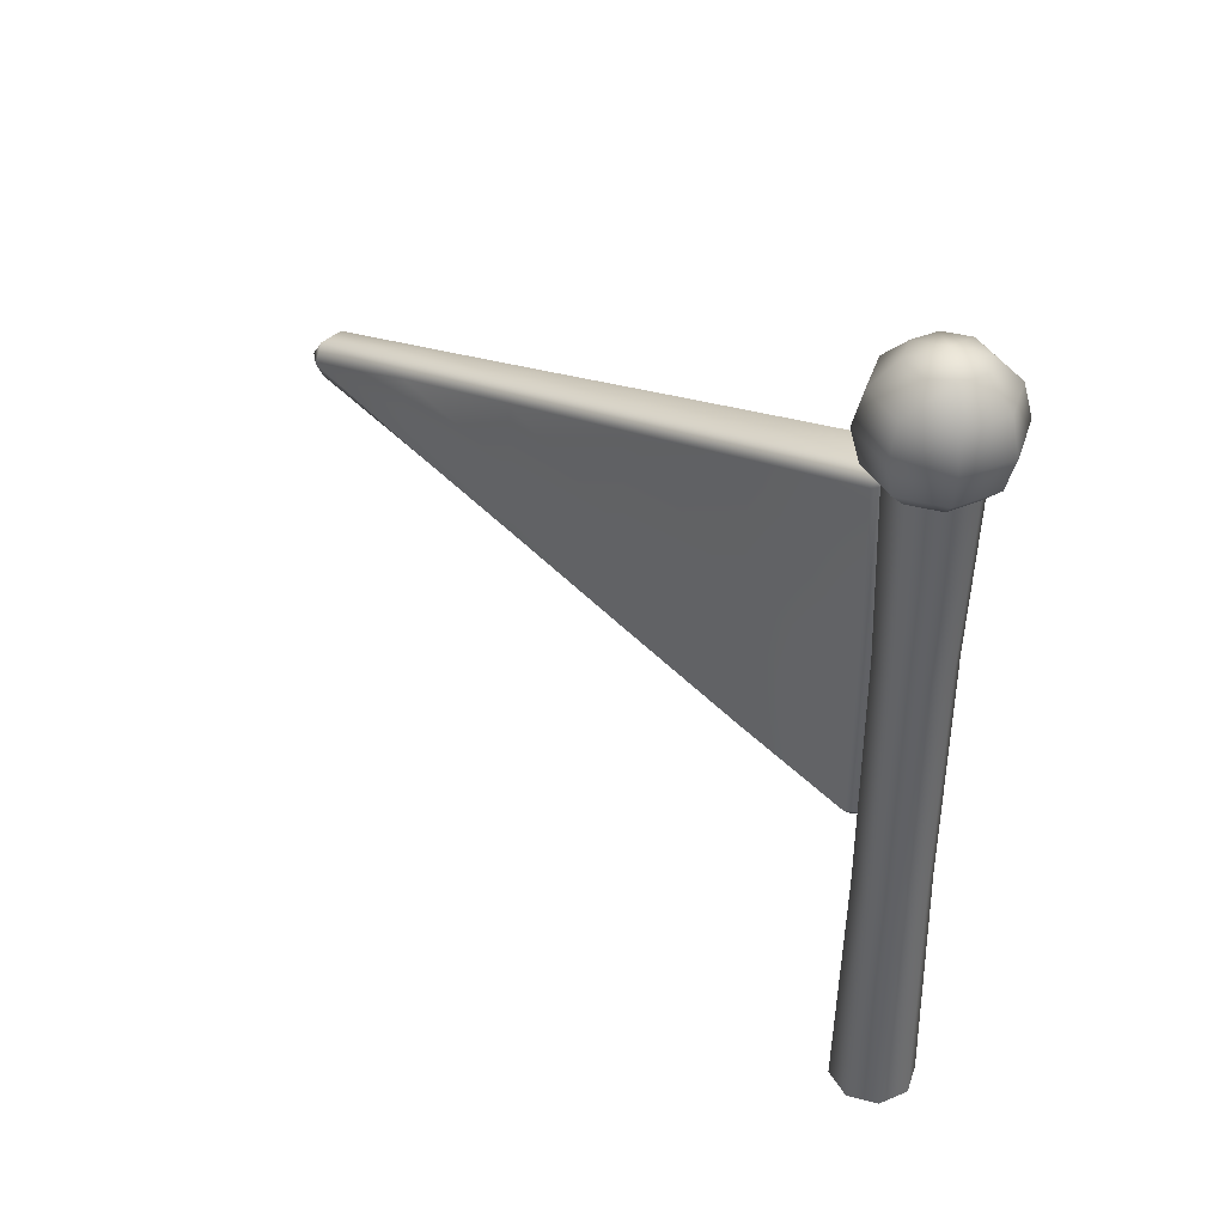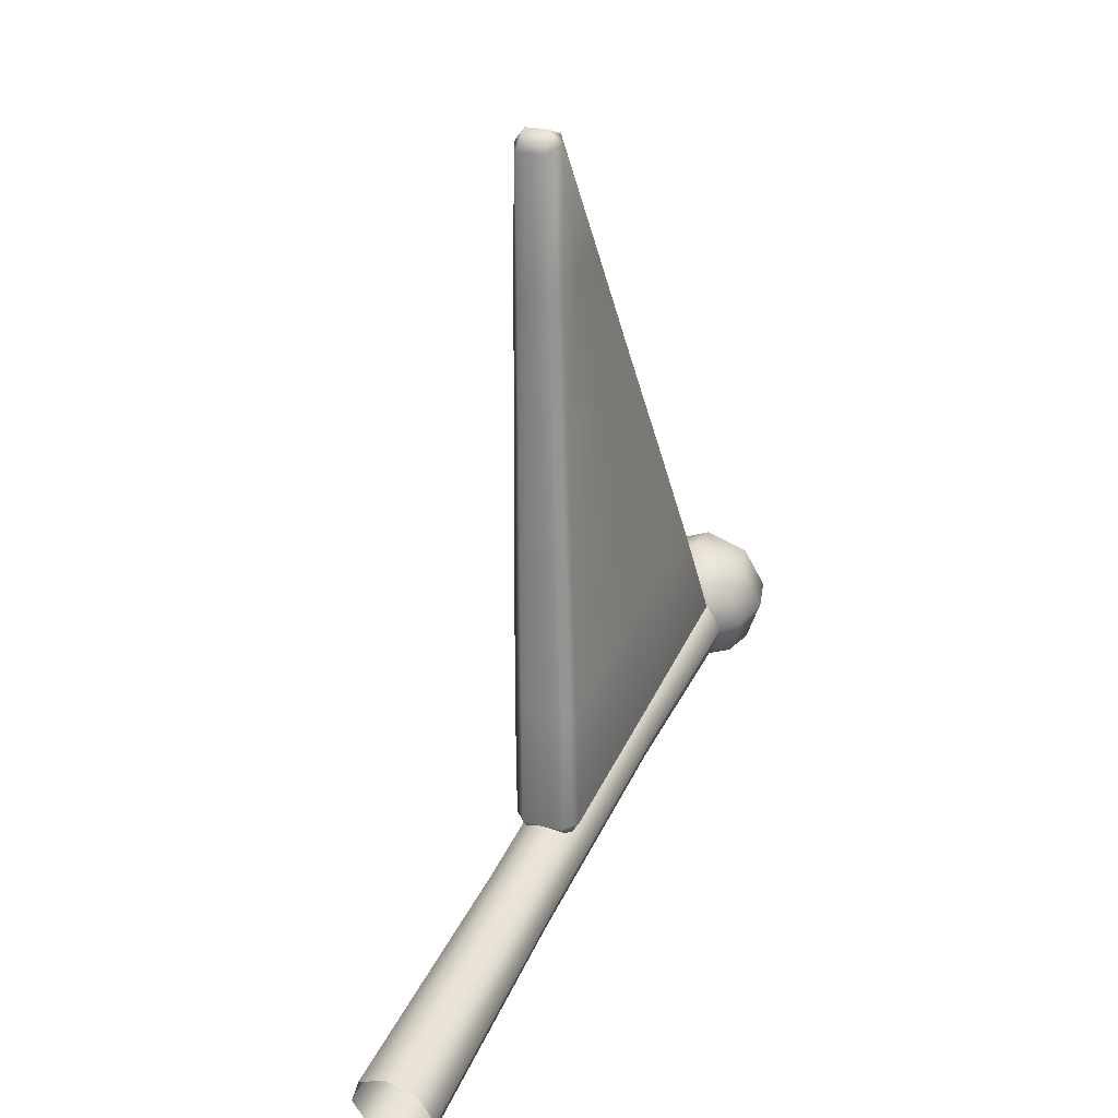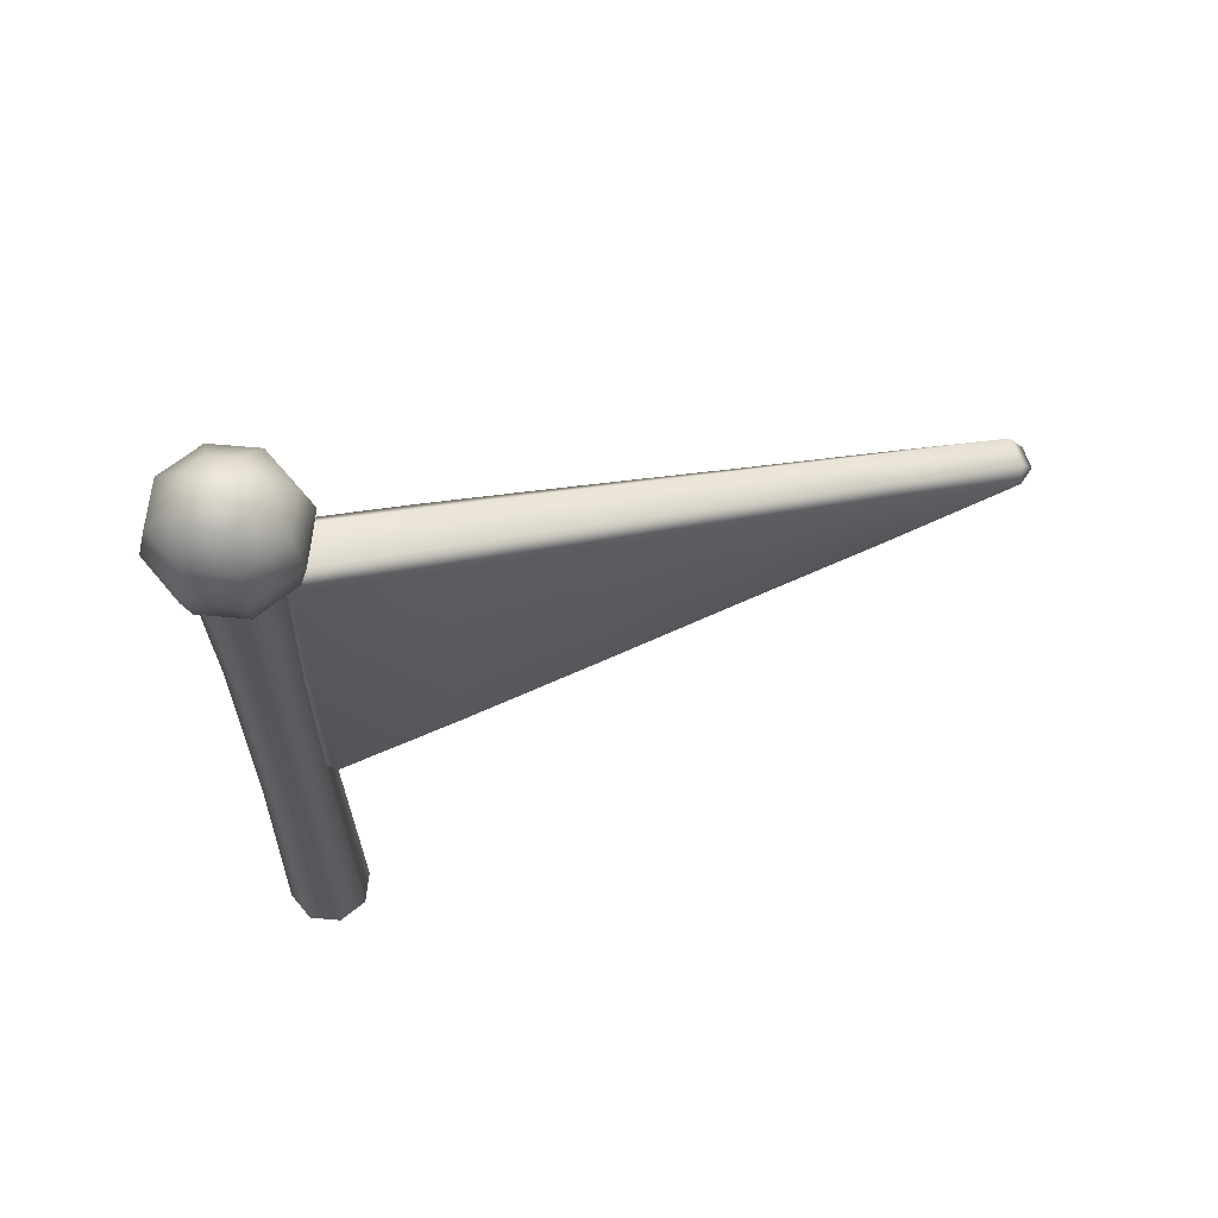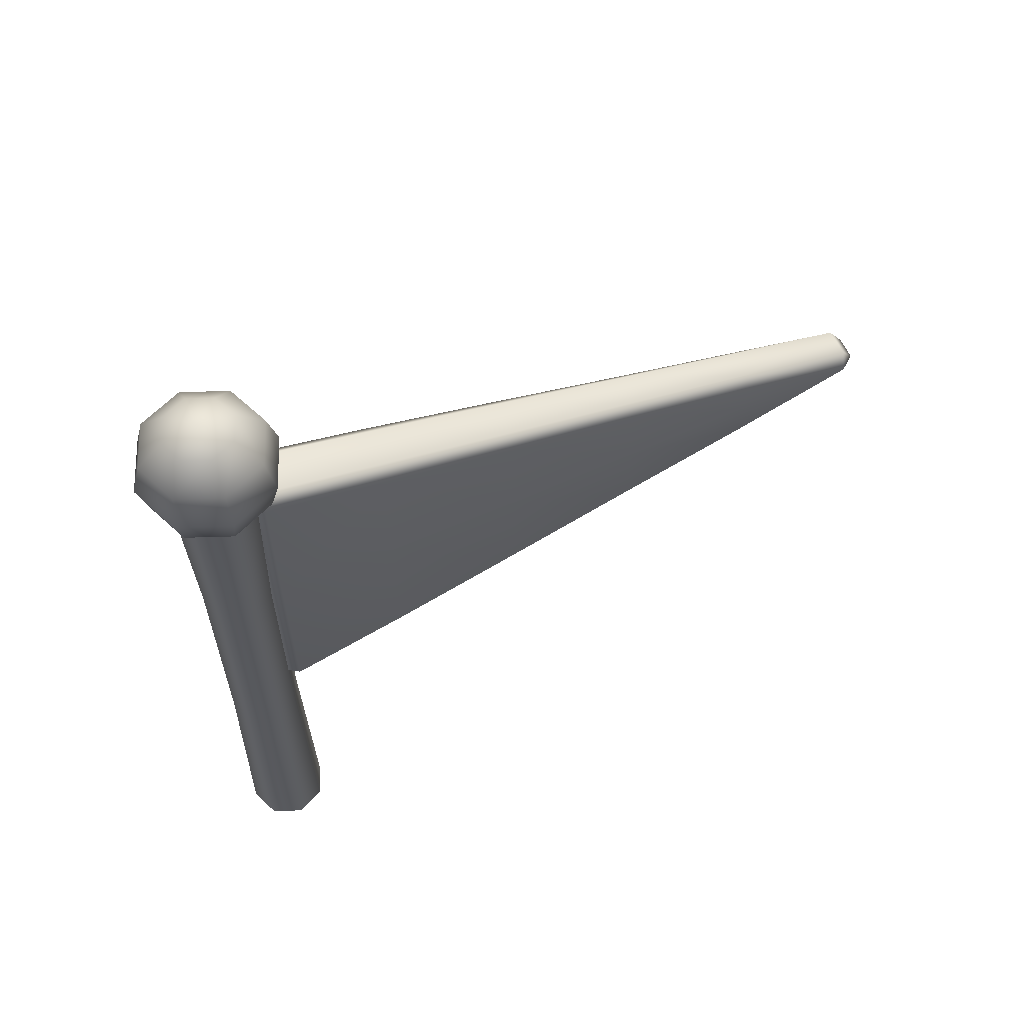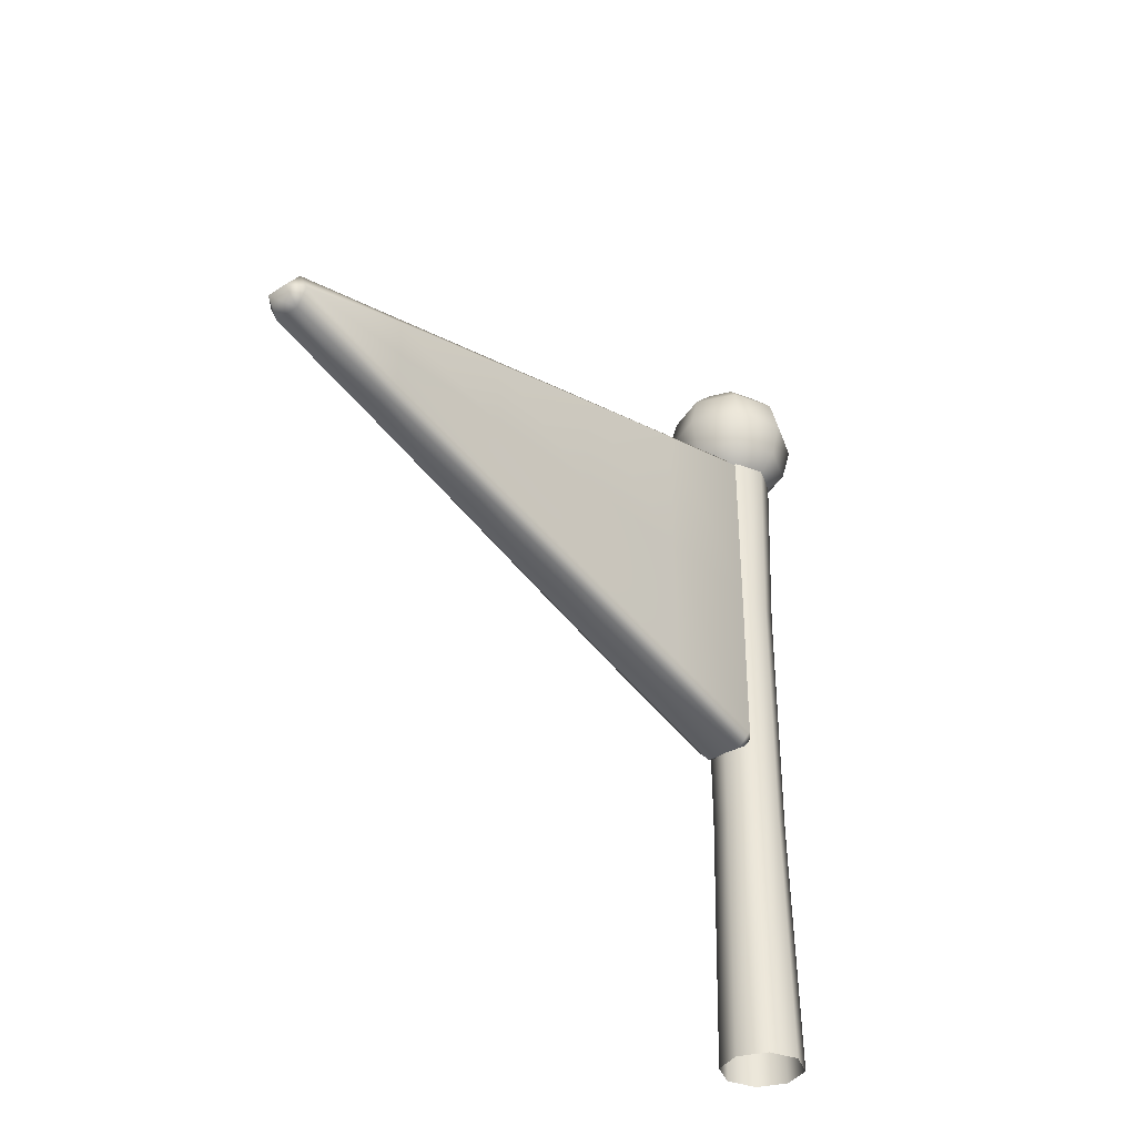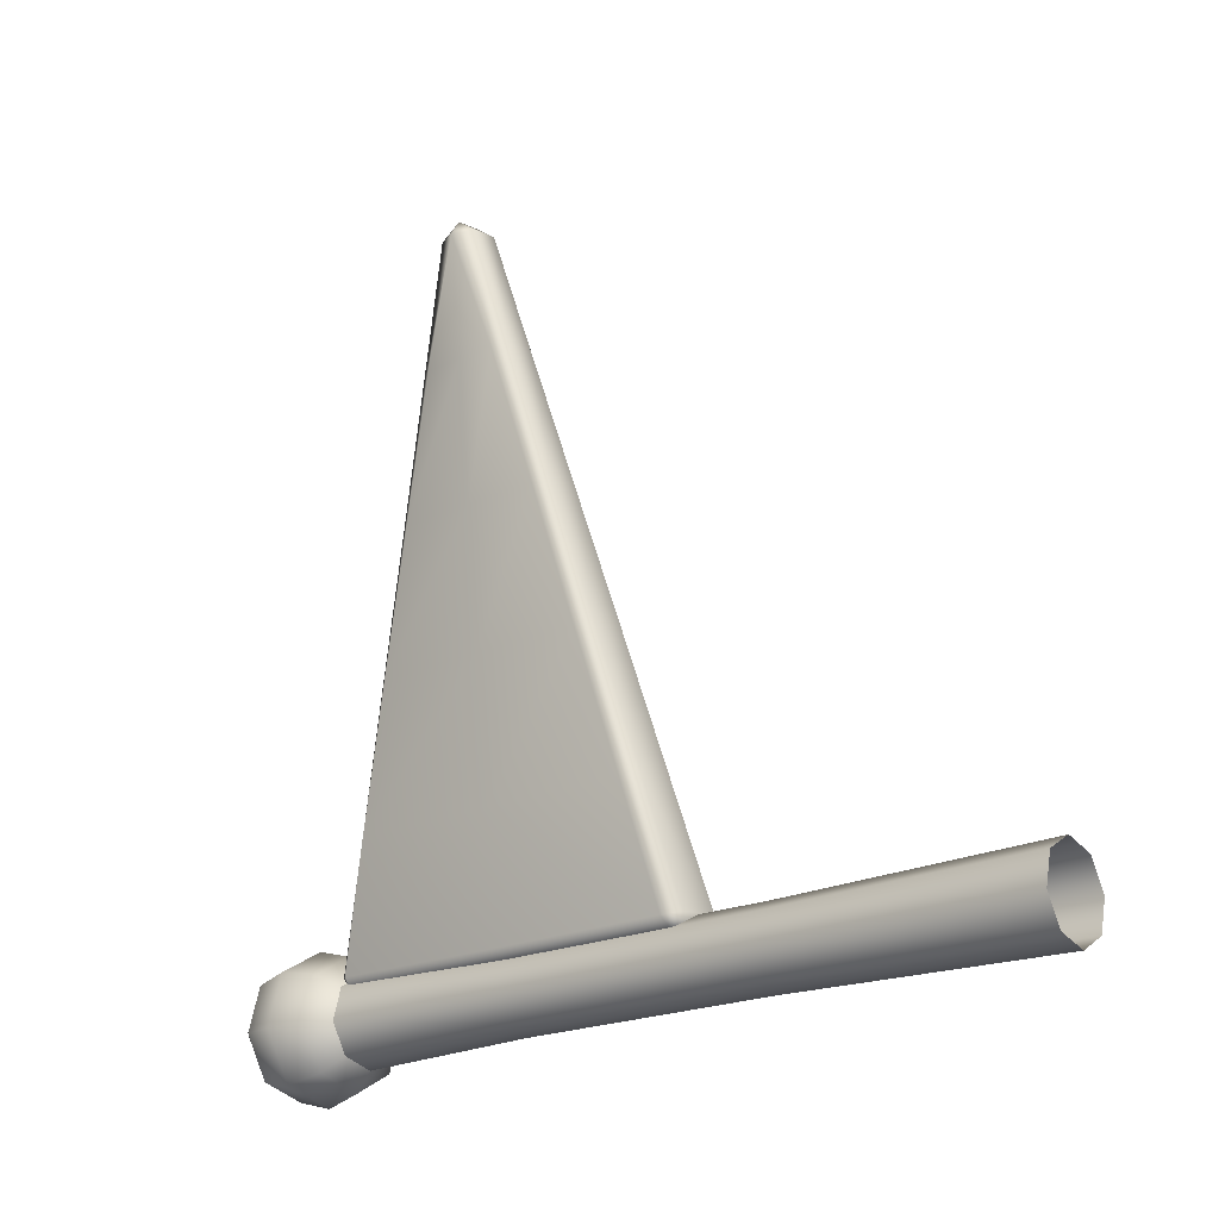
<metadata>
{"format":"obj","ext":"obj","renderer":"f3d","projection":"perspective","resolution":1024,"background":"white","views":[{"elev":40.2,"azim":123.0,"up":"+Y"},{"elev":40.1,"azim":23.5,"up":"+Z"},{"elev":62.9,"azim":-114.7,"up":"+Y"},{"elev":60.6,"azim":-121.8,"up":"+Y"},{"elev":-35.7,"azim":33.0,"up":"+Y"},{"elev":-20.8,"azim":-50.5,"up":"+Z"}]}
</metadata>
<code>
g m_cutscene_castle_smallflag_07
v 0.02555 -0.8271 0.06787
v -0.001895 -0.7755 0.2615
v 0.01954 -0.7532 0.2643
v 0.04682 -0.8039 0.06854
v -0.01397 -0.6936 0.4876
v -0.03373 -0.7159 0.485
v -0.0485 -0.6341 0.7107
v -0.0662 -0.6564 0.7083
v -0.08208 -0.5745 0.9339
v -0.09815 -0.5968 0.9318
v -0.1098 -0.5109 1.132
v -0.1261 -0.5436 1.132
v -0.08224 -0.5114 0.9339
v -0.08208 -0.4482 0.9339
v -0.1261 -0.4791 1.132
v -0.09815 -0.4259 0.9318
v -0.0485 -0.3887 0.7107
v -0.0662 -0.3664 0.7083
v -0.01397 -0.3291 0.4876
v -0.03373 -0.3068 0.485
v 0.01954 -0.2696 0.2643
v 0.01888 -0.5114 0.2642
v 0.04676 -0.5114 0.06751
v 0.04682 -0.2188 0.06854
v 0.02948 -0.2132 0.03799
v 0.02886 -0.5114 0.03791
v 0.02948 -0.8095 0.03799
v -0.01474 -0.5114 0.4875
v -0.04901 -0.5114 0.7106
v 0.02948 -0.8095 0.03799
v -0.0383 -0.8095 0.02907
v -0.04223 -0.8271 0.05895
v 0.02555 -0.8271 0.06787
v -0.0658 -0.7755 0.2531
v -0.001895 -0.7755 0.2615
v 0.02555 -0.1957 0.06787
v -0.04223 -0.1957 0.05895
v -0.0383 -0.2132 0.02907
v 0.02948 -0.2132 0.03799
v -0.0658 -0.2473 0.2531
v -0.001895 -0.2473 0.2615
v 0.04682 -0.2188 0.06854
v 0.01954 -0.2696 0.2643
v -0.001895 -0.2473 0.2615
v 0.02555 -0.1957 0.06787
v -0.03373 -0.3068 0.485
v 0.02948 -0.2132 0.03799
v -0.1333 -0.5114 1.155
v -0.1699 -0.5114 1.15
v -0.1708 -0.4791 1.126
v -0.1261 -0.4791 1.132
v -0.1462 -0.4259 0.9255
v -0.09815 -0.4259 0.9318
v -0.0662 -0.3664 0.7083
v -0.1192 -0.3664 0.7014
v -0.03373 -0.3068 0.485
v -0.09284 -0.3068 0.4772
v -0.001895 -0.2473 0.2615
v -0.0658 -0.2473 0.2531
v -0.1261 -0.5436 1.132
v -0.1708 -0.5436 1.126
v -0.1699 -0.5114 1.15
v -0.1333 -0.5114 1.155
v -0.1462 -0.5968 0.9255
v -0.09815 -0.5968 0.9318
v -0.1192 -0.6564 0.7014
v -0.0662 -0.6564 0.7083
v -0.09284 -0.7159 0.4772
v -0.03373 -0.7159 0.485
v -0.0658 -0.7755 0.2531
v -0.001895 -0.7755 0.2615
v -0.1868 -0.5118 1.122
v -0.1622 -0.4482 0.9233
v -0.1462 -0.4259 0.9255
v -0.1708 -0.4791 1.126
v -0.1192 -0.3664 0.7014
v -0.1369 -0.3887 0.699
v -0.09284 -0.3068 0.4772
v -0.1126 -0.3291 0.4746
v -0.0658 -0.2473 0.2531
v -0.08723 -0.2696 0.2503
v -0.04223 -0.1957 0.05895
v -0.06295 -0.2188 0.05409
v -0.1621 -0.5114 0.9234
v -0.1622 -0.5745 0.9233
v -0.1708 -0.5436 1.126
v -0.06263 -0.5114 0.05312
v -0.03768 -0.5114 0.02915
v -0.0383 -0.2132 0.02907
v -0.0383 -0.8095 0.02907
v -0.06295 -0.8039 0.05409
v -0.08657 -0.5114 0.2504
v -0.08723 -0.7532 0.2503
v -0.1118 -0.5114 0.4747
v -0.1126 -0.6936 0.4746
v -0.1369 -0.6341 0.699
v -0.1192 -0.6564 0.7014
v -0.1462 -0.5968 0.9255
v -0.1364 -0.5114 0.6991
v -0.1708 -0.5436 1.126
v -0.1462 -0.5968 0.9255
v -0.1622 -0.5745 0.9233
v -0.1369 -0.6341 0.699
v -0.06295 -0.8039 0.05409
v -0.08723 -0.7532 0.2503
v -0.0658 -0.7755 0.2531
v -0.04223 -0.8271 0.05895
v -0.09284 -0.7159 0.4772
v -0.1126 -0.6936 0.4746
v -0.1192 -0.6564 0.7014
v -0.0383 -0.8095 0.02907
v 0.02948 -0.2132 0.03799
v -0.0383 -0.2132 0.02907
v -0.03768 -0.5114 0.02915
v 0.02886 -0.5114 0.03791
v -0.0383 -0.8095 0.02907
v 0.02948 -0.8095 0.03799
v 0.02555 -0.8271 0.06787
v 0.04682 -0.8039 0.06854
v 0.02948 -0.8095 0.03799
v -0.1333 -0.5114 1.155
v -0.1261 -0.5436 1.132
v -0.1333 -0.5114 1.155
v -0.1098 -0.5109 1.132
v -0.1699 -0.5114 1.15
v -0.06295 -0.2188 0.05409
v -0.0383 -0.2132 0.02907
v -0.04223 -0.1957 0.05895
v 0.04322 -0.2047 0.05631
v 0.06146 -0.1748 0.08007
v 0.1001 -0.1748 0.01316
v 0.07038 -0.2047 0.009259
v 0.08007 -0.1748 -0.06146
v 0.05631 -0.2047 -0.04322
v 0.1156 -0.1166 0.0152
v 0.07096 -0.1166 0.09246
v 0.09246 -0.1166 -0.07096
v 0.1001 -0.05828 0.01316
v 0.06146 -0.05828 0.08007
v 0.08007 -0.05828 -0.06146
v 0.05631 -0.2047 -0.04322
v 0.08007 -0.1748 -0.06146
v 0.01317 -0.1748 -0.1001
v 0.009258 -0.2047 -0.07038
v 0.0152 -0.1166 -0.1156
v 0.09246 -0.1166 -0.07096
v 0.01317 -0.05828 -0.1001
v 0.08007 -0.05828 -0.06146
v 0.0076 -0.01562 -0.05778
v 0.04623 -0.01562 -0.03548
v 0.1001 -0.05828 0.01316
v 0.05778 -0.01562 0.007601
v 0 0 -3.935e-07
v 0.009258 -0.2047 -0.07038
v 0.01317 -0.1748 -0.1001
v -0.06146 -0.1748 -0.08007
v -0.04322 -0.2047 -0.05631
v -0.07096 -0.1166 -0.09246
v 0.0152 -0.1166 -0.1156
v -0.06146 -0.05828 -0.08007
v 0.01317 -0.05828 -0.1001
v -0.03548 -0.01562 -0.04623
v 0.0076 -0.01562 -0.05778
v 0 0 -3.935e-07
v -0.04322 -0.2047 -0.05631
v -0.06146 -0.1748 -0.08007
v -0.1001 -0.1748 -0.01316
v -0.07038 -0.2047 -0.009257
v -0.08007 -0.1748 0.06146
v -0.05631 -0.2047 0.04322
v -0.01317 -0.1748 0.1001
v -0.009258 -0.2047 0.07038
v -0.09246 -0.1166 0.07096
v -0.1156 -0.1166 -0.0152
v -0.0152 -0.1166 0.1156
v -0.08007 -0.05828 0.06146
v -0.1001 -0.05828 -0.01316
v -0.07096 -0.1166 -0.09246
v -0.06146 -0.05828 -0.08007
v -0.05778 -0.01562 -0.007602
v -0.03548 -0.01562 -0.04623
v -0.04623 -0.01562 0.03548
v -0.0076 -0.01562 0.05778
v -0.01317 -0.05828 0.1001
v 0 0 -3.935e-07
v -0.009258 -0.2047 0.07038
v -0.01317 -0.1748 0.1001
v 0.06146 -0.1748 0.08007
v 0.04322 -0.2047 0.05631
v 0.07096 -0.1166 0.09246
v -0.0152 -0.1166 0.1156
v 0.06146 -0.05828 0.08007
v -0.01317 -0.05828 0.1001
v -0.06146 -0.1748 -0.08007
v -0.07096 -0.1166 -0.09246
v -0.1156 -0.1166 -0.0152
v -0.1001 -0.1748 -0.01316
v -0.09246 -0.1166 0.07096
v -0.08007 -0.05828 0.06146
v -0.01317 -0.05828 0.1001
v -0.0152 -0.1166 0.1156
v 0.06146 -0.05828 0.08007
v 0.03548 -0.01562 0.04623
v 0.05778 -0.01562 0.007601
v 0.1001 -0.05828 0.01316
v -0.01317 -0.05828 0.1001
v -0.0076 -0.01562 0.05778
v 0 0 -3.935e-07
v 0.0376 -0.9426 0.04899
v 0.03773 -0.5104 0.04916
v 0.06145 -0.5104 0.008082
v 0.06123 -0.9426 0.008053
v 0.04917 -0.5104 -0.03773
v 0.04899 -0.9426 -0.0376
v 0.05631 -0.2047 -0.04322
v 0.07038 -0.2047 0.009259
v 0.04322 -0.2047 0.05631
v 0.0428 -1.39 0.05576
v 0.06969 -1.39 0.009168
v 0.05576 -1.39 -0.04279
v 0.04899 -0.9426 -0.0376
v 0.04917 -0.5104 -0.03773
v 0.008081 -0.5104 -0.06144
v 0.008052 -0.9426 -0.06122
v -0.03773 -0.5104 -0.04916
v -0.0376 -0.9426 -0.04899
v -0.04322 -0.2047 -0.05631
v 0.009258 -0.2047 -0.07038
v 0.05631 -0.2047 -0.04322
v 0.05576 -1.39 -0.04279
v 0.009167 -1.39 -0.06969
v -0.04279 -1.39 -0.05576
v -0.0376 -0.9426 -0.04899
v -0.03773 -0.5104 -0.04916
v -0.06144 -0.5104 -0.008081
v -0.06122 -0.9426 -0.008055
v -0.07038 -0.2047 -0.009257
v -0.04322 -0.2047 -0.05631
v -0.04279 -1.39 -0.05576
v -0.06969 -1.39 -0.009168
v -0.06122 -0.9426 -0.008055
v -0.06144 -0.5104 -0.008081
v -0.04916 -0.5104 0.03773
v -0.04899 -0.9426 0.0376
v -0.008081 -0.5104 0.06144
v -0.008052 -0.9426 0.06122
v -0.009258 -0.2047 0.07038
v -0.05631 -0.2047 0.04322
v -0.07038 -0.2047 -0.009257
v -0.06969 -1.39 -0.009168
v -0.05576 -1.39 0.04279
v -0.009167 -1.39 0.06969
v -0.008052 -0.9426 0.06122
v -0.008081 -0.5104 0.06144
v 0.03773 -0.5104 0.04916
v 0.0376 -0.9426 0.04899
v 0.04322 -0.2047 0.05631
v -0.009258 -0.2047 0.07038
v -0.009167 -1.39 0.06969
v 0.0428 -1.39 0.05576
g m_cutscene_castle_smallflag_07_0
f 3 2 1
f 4 3 1
f 3 5 2
f 5 6 2
f 5 7 6
f 7 8 6
f 8 7 9
f 10 8 9
f 10 9 11
f 12 10 11
f 13 11 9
f 13 9 7
f 14 11 13
f 11 14 15
f 14 16 15
f 16 14 17
f 18 16 17
f 18 17 19
f 20 18 19
f 20 19 21
f 21 19 22
f 21 22 23
f 24 21 23
f 25 24 23
f 26 25 23
f 26 23 4
f 23 22 4
f 27 26 4
f 22 3 4
f 19 28 22
f 22 28 3
f 19 17 28
f 28 5 3
f 17 29 28
f 28 29 5
f 29 7 5
f 29 13 7
f 14 13 29
f 17 14 29
f 32 31 30
f 33 32 30
f 34 32 33
f 35 34 33
f 38 37 36
f 39 38 36
f 36 37 40
f 41 36 40
f 44 43 42
f 45 44 42
f 44 46 43
f 42 47 45
f 50 49 48
f 51 50 48
f 52 50 51
f 53 52 51
f 53 54 52
f 54 55 52
f 54 56 55
f 56 57 55
f 56 58 57
f 58 59 57
f 62 61 60
f 63 62 60
f 60 61 64
f 65 60 64
f 65 64 66
f 67 65 66
f 67 66 68
f 69 67 68
f 69 68 70
f 71 69 70
f 74 73 72
f 75 74 72
f 73 74 76
f 77 73 76
f 77 76 78
f 79 77 78
f 79 78 80
f 81 79 80
f 81 80 82
f 83 81 82
f 84 72 73
f 84 73 77
f 85 72 84
f 72 85 86
f 81 83 87
f 88 87 83
f 89 88 83
f 88 90 87
f 90 91 87
f 92 81 87
f 92 87 91
f 93 92 91
f 94 79 81
f 92 94 81
f 95 94 92
f 93 95 92
f 95 96 94
f 97 96 95
f 96 97 98
f 96 99 94
f 85 84 99
f 96 85 99
f 94 99 79
f 99 77 79
f 99 84 77
f 102 101 100
f 102 103 101
f 106 105 104
f 107 106 104
f 106 108 105
f 108 109 105
f 108 110 109
f 111 107 104
f 114 113 112
f 115 114 112
f 116 114 115
f 117 116 115
f 120 119 118
f 121 11 15
f 124 123 122
f 125 75 72
f 125 72 86
f 128 127 126
f 131 130 129
f 132 131 129
f 133 131 132
f 134 133 132
f 131 135 130
f 135 136 130
f 137 135 131
f 133 137 131
f 135 138 136
f 138 139 136
f 140 138 135
f 137 140 135
f 143 142 141
f 144 143 141
f 143 145 142
f 145 146 142
f 145 147 146
f 147 148 146
f 147 149 148
f 149 150 148
f 148 150 151
f 150 152 151
f 150 153 152
f 149 153 150
f 156 155 154
f 157 156 154
f 156 158 155
f 158 159 155
f 158 160 159
f 160 161 159
f 160 162 161
f 162 163 161
f 162 164 163
f 167 166 165
f 168 167 165
f 169 167 168
f 170 169 168
f 171 169 170
f 172 171 170
f 169 173 167
f 173 174 167
f 175 173 169
f 171 175 169
f 173 176 174
f 176 177 174
f 174 177 178
f 177 179 178
f 177 180 179
f 180 181 179
f 182 180 177
f 176 182 177
f 183 182 176
f 184 183 176
f 180 185 181
f 182 185 180
f 183 185 182
f 188 187 186
f 189 188 186
f 188 190 187
f 190 191 187
f 190 192 191
f 192 193 191
f 196 195 194
f 197 196 194
f 200 199 198
f 201 200 198
f 204 203 202
f 205 204 202
f 202 203 206
f 203 207 206
f 204 208 203
f 203 208 207
f 211 210 209
f 212 211 209
f 213 211 212
f 214 213 212
f 213 215 211
f 215 216 211
f 211 216 210
f 216 217 210
f 212 209 218
f 219 212 218
f 214 212 219
f 220 214 219
f 223 222 221
f 224 223 221
f 225 223 224
f 226 225 224
f 225 227 223
f 227 228 223
f 223 228 222
f 228 229 222
f 224 221 230
f 231 224 230
f 226 224 231
f 232 226 231
f 235 234 233
f 236 235 233
f 235 237 234
f 237 238 234
f 236 233 239
f 240 236 239
f 243 242 241
f 244 243 241
f 245 243 244
f 246 245 244
f 245 247 243
f 247 248 243
f 243 248 242
f 248 249 242
f 244 241 250
f 251 244 250
f 246 244 251
f 252 246 251
f 255 254 253
f 256 255 253
f 255 257 254
f 257 258 254
f 256 253 259
f 260 256 259

</code>
